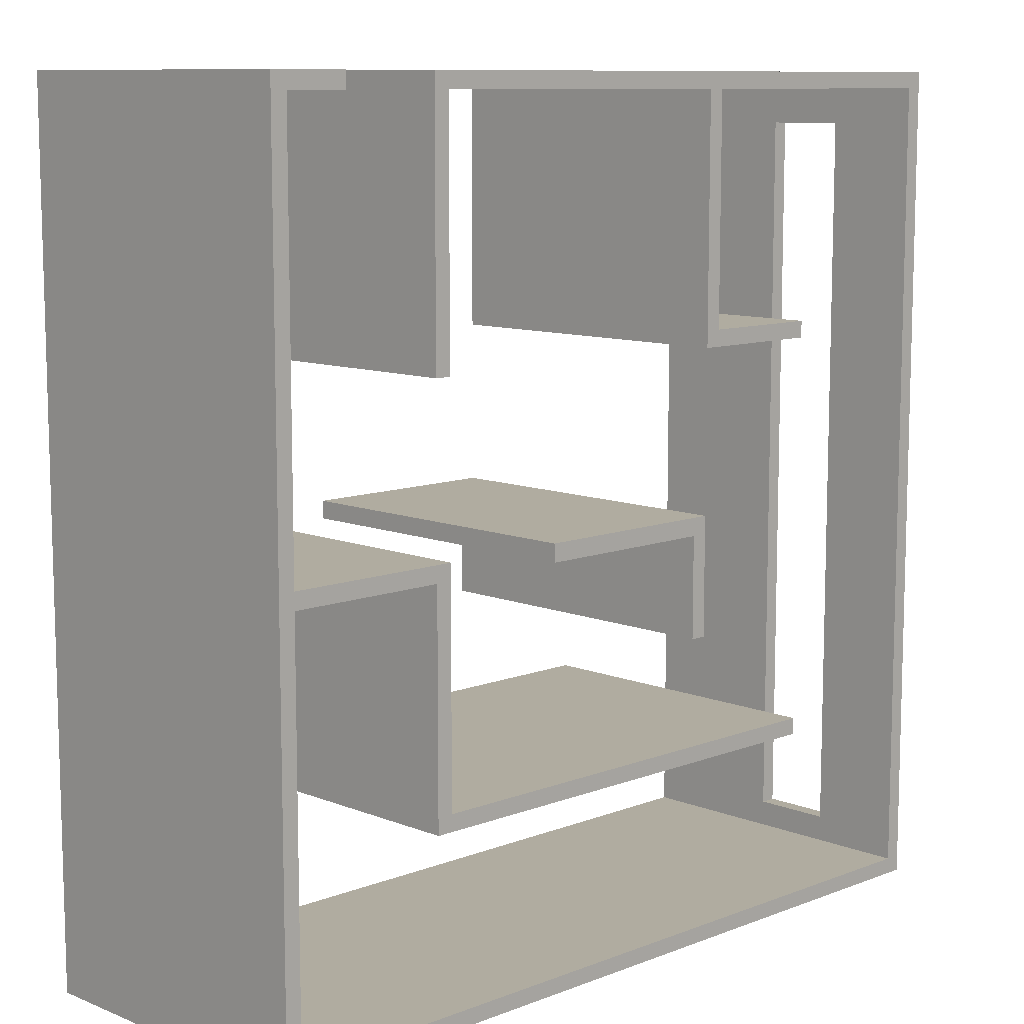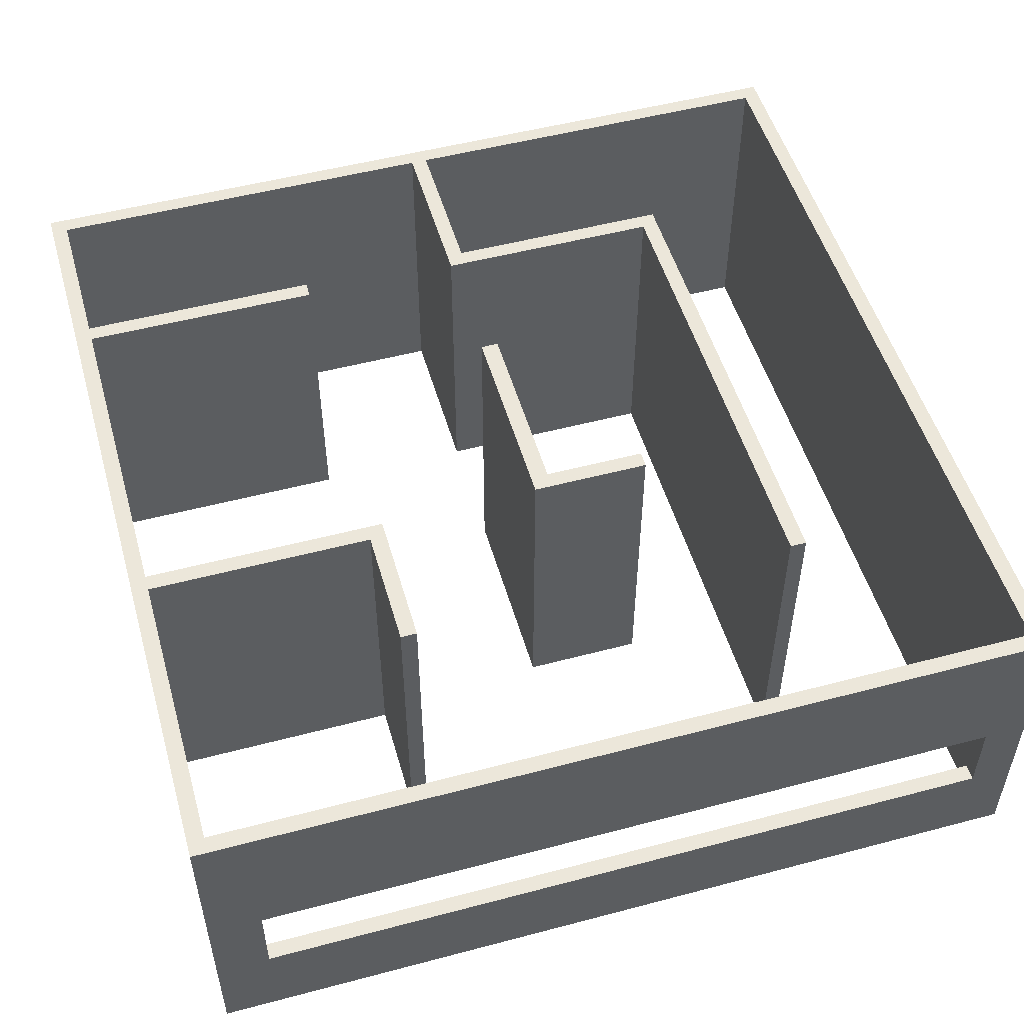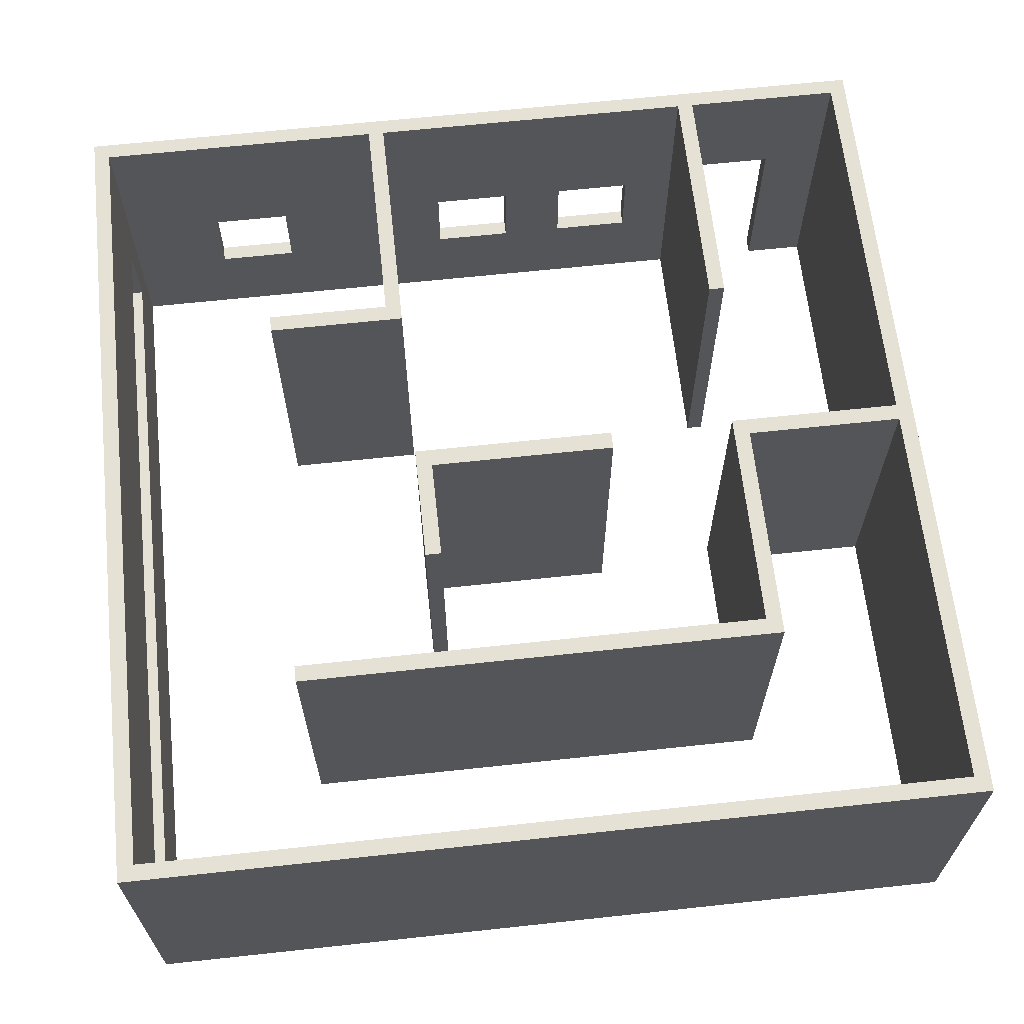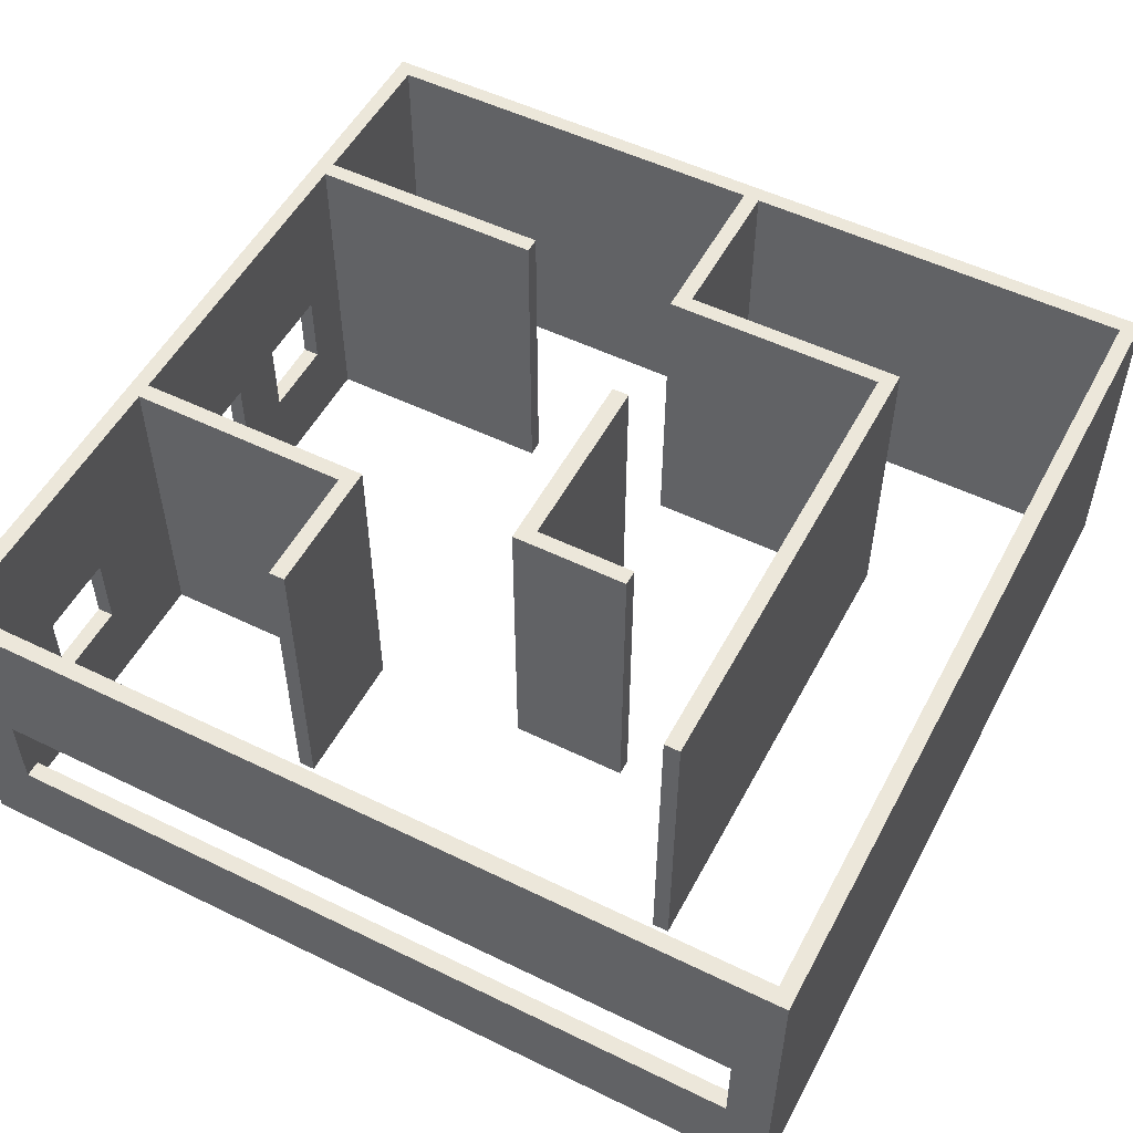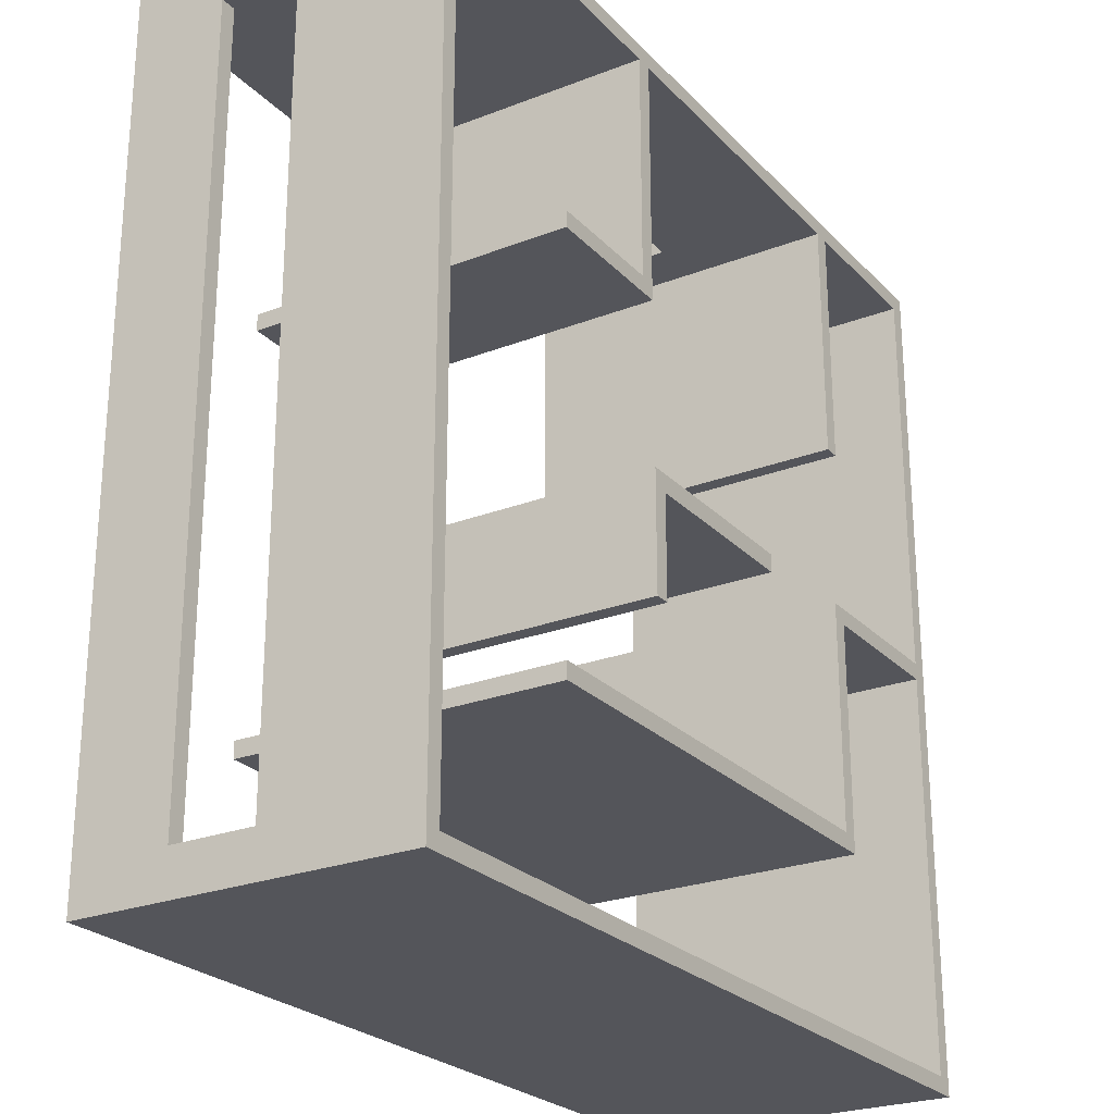
<metadata>
{"format":"obj","ext":"obj","renderer":"f3d","projection":"perspective","resolution":1024,"background":"white","views":[{"elev":9.9,"azim":-44.5,"up":"+Z"},{"elev":51.7,"azim":74.0,"up":"+Y"},{"elev":64.6,"azim":173.8,"up":"+Y"},{"elev":52.8,"azim":117.6,"up":"+Y"},{"elev":-24.9,"azim":122.2,"up":"+Z"}]}
</metadata>
<code>
v 0.5383 0.1564 5.25
v 0.5383 -0.8436 5.25
v -0.4534 -0.8436 5.25
v -0.4534 0.1564 5.25
v 0.5383 0.1564 5.05
v 0.5383 -0.8436 5.05
v -0.4534 -0.8436 5.05
v -0.4534 0.1564 5.05
v 0.6128 -0.9112 5.25
v 0.6128 0.2165 5.25
v -0.5212 0.2165 5.25
v -0.5212 -0.9112 5.25
v 0.6128 0.2165 5.05
v 0.6128 -0.9112 5.05
v -0.5212 -0.9112 5.05
v -0.5212 0.2165 5.05
v -1.239 0.1564 5.25
v -1.239 -0.8436 5.25
v -2.231 -0.8436 5.25
v -2.231 0.1564 5.25
v -1.239 0.1564 5.05
v -1.239 -0.8436 5.05
v -2.231 -0.8436 5.05
v -2.231 0.1564 5.05
v -1.167 -0.9112 5.25
v -1.167 0.2165 5.25
v -2.299 0.2165 5.25
v -2.299 -0.9112 5.25
v -1.167 0.2165 5.05
v -1.167 -0.9112 5.05
v -2.291 -0.9112 5.05
v -2.299 0.2165 5.05
v -0.5212 0.5 5.25
v -1.167 0.5 5.25
v -0.5212 2 5.25
v -1.167 2 5.25
v -0.5212 2 5.05
v -1.167 2 5.05
v -1.167 0.5 5.05
v -0.5212 0.5 5.05
v -1.167 -2 5.05
v -0.5212 -2 5.05
v -1.167 -2 5.25
v -0.5212 -2 5.25
v 5.25 0.2165 4.678
v 5.25 -0.9112 4.678
v 5.25 -0.9112 -4.789
v 5.25 0.2165 -4.789
v 5.25 0.5 -4.789
v 5.25 0.5 4.678
v 5.25 2 -4.789
v 5.25 2 4.678
v 5.05 2 -4.789
v 5.05 2 4.678
v 5.05 0.5 -4.789
v 5.05 0.5 4.678
v 5.05 0.2165 -4.789
v 5.05 0.2165 4.678
v 5.05 -0.9112 -4.789
v 5.05 -0.9112 4.678
v 5.05 -2 -4.789
v 5.05 -2 4.678
v 5.25 -2 -4.789
v 5.25 -2 4.678
v 5.25 -0.9112 5.25
v 5.25 0.2165 5.25
v 5.25 0.5 5.25
v 5.25 2 5.25
v 5.05 2 5.05
v 5.05 0.5 5.05
v 5.05 0.2165 5.05
v 5.05 -0.9112 5.05
v 5.05 -2 5.05
v 5.25 -2 5.25
v 3.863 -0.9112 5.25
v 3.863 0.2165 5.25
v 2.731 0.2165 5.25
v 2.731 -0.9112 5.25
v 3.863 0.5 5.25
v 2.731 0.5 5.25
v 3.863 2 5.25
v 2.731 2 5.25
v 3.863 2 5.05
v 2.731 2 5.05
v 2.731 0.5 5.05
v 3.863 0.5 5.05
v 3.863 0.2165 5.05
v 2.731 0.2165 5.05
v 3.863 -0.9112 5.05
v 2.731 -0.9112 5.05
v 2.731 -2 5.05
v 3.863 -2 5.05
v 2.731 -2 5.25
v 3.863 -2 5.25
v 1.452 0.2165 5.25
v 1.452 -0.9112 5.25
v 1.452 0.5 5.25
v 1.452 2 5.25
v 1.452 2 5.05
v 1.452 0.5 5.05
v 1.452 0.2165 5.05
v 1.452 -0.9112 5.05
v 1.452 -2 5.05
v 1.452 -2 5.25
v -2.884 0.2165 5.25
v -3.084 0.2165 5.25
v -3.084 -0.9112 5.25
v -2.884 -0.9112 5.25
v 1.252 -0.9112 5.25
v 1.252 0.2165 5.25
v 5.25 -0.9112 -5.25
v 5.25 0.2165 -5.25
v -5.25 -0.9112 -5.25
v -5.25 0.2165 -5.25
v -5.25 -0.9112 -0.1532
v -5.25 0.2165 -0.1532
v -5.25 -0.9112 0.05
v -5.25 0.2165 0.05
v -5.25 -0.9112 5.25
v -5.25 0.2165 5.25
v -4.284 -0.9112 5.25
v -4.284 0.2165 5.25
v -4.284 0.2165 5.05
v -4.284 -0.9112 5.05
v -5.05 0.2165 5.05
v -5.05 -0.9112 5.05
v -5.05 -0.9112 0.05
v -5.05 0.2165 0.05
v -3.084 -0.9112 0.05
v -3.084 0.2165 0.05
v -2.884 -0.9112 0.05
v -2.884 0.2165 0.05
v -2.884 -0.9112 -0.1532
v -2.884 0.2165 -0.1532
v -2.884 -0.9112 -2.747
v -2.884 0.2165 -2.747
v 2.995 -0.9112 -2.747
v 2.995 0.2165 -2.747
v 2.995 -0.9112 -2.95
v 2.995 0.2165 -2.95
v -2.884 0.2165 -2.95
v -2.884 -0.9112 -2.95
v -3.084 -0.9112 -2.95
v -3.084 0.2165 -2.95
v -3.084 -0.9112 -2.747
v -3.084 0.2165 -2.747
v -3.084 -0.9112 -0.1532
v -3.084 0.2165 -0.1532
v -5.05 -0.9112 -0.1532
v -5.05 0.2165 -0.1532
v -5.05 0.2165 -5.05
v -5.05 -0.9112 -5.05
v 5.05 -0.9112 -5.05
v 5.05 0.2165 -5.05
v 1.452 -0.9112 2.253
v 1.452 0.2165 2.253
v 2.995 -0.9112 2.253
v 2.995 0.2165 2.253
v 2.995 -0.9112 2.05
v 2.995 0.2165 2.05
v 1.452 -0.9112 2.05
v 1.452 0.2165 2.05
v 1.252 -0.9112 2.05
v 1.252 0.2165 2.05
v 1.252 -0.9112 2.253
v 1.252 0.2165 2.253
v 1.252 -0.9112 5.05
v 1.252 0.2165 5.05
v -2.884 -0.9112 5.05
v -2.884 0.2165 5.05
v -2.884 -0.9112 2.053
v -2.884 0.2165 2.053
v -3.084 -0.9112 2.053
v -3.084 0.2165 2.053
v -3.084 -0.9112 5.05
v -3.084 0.2165 5.05
v -2.884 0.5 5.25
v -3.084 0.5 5.25
v -2.299 0.5 5.25
v 0.6128 0.5 5.25
v 1.252 0.5 5.25
v 5.25 0.5 -5.25
v -5.25 0.5 -5.25
v -5.25 0.5 -0.1532
v -5.25 0.5 0.05
v -5.25 0.5 5.25
v -4.284 0.5 5.25
v -4.284 0.5 5.05
v -5.05 0.5 5.05
v -5.05 0.5 0.05
v -3.084 0.5 0.05
v -2.884 0.5 0.05
v -2.884 0.5 -0.1532
v -2.884 0.5 -2.747
v 2.995 0.5 -2.747
v 2.995 0.5 -2.95
v -2.884 0.5 -2.95
v -3.084 0.5 -2.95
v -3.084 0.5 -2.747
v -3.084 0.5 -0.1532
v -5.05 0.5 -0.1532
v -5.05 0.5 -5.05
v 5.05 0.5 -5.05
v 1.452 0.5 2.253
v 2.995 0.5 2.253
v 2.995 0.5 2.05
v 1.452 0.5 2.05
v 1.252 0.5 2.05
v 1.252 0.5 2.253
v 1.252 0.5 5.05
v 0.6128 0.5 5.05
v -2.299 0.5 5.05
v -2.884 0.5 5.05
v -2.884 0.5 2.053
v -3.084 0.5 2.053
v -3.084 0.5 5.05
v -2.299 -2 5.25
v -2.299 -2 5.05
v -2.299 2 5.05
v -2.299 2 5.25
v 1.252 -2 5.25
v 0.6128 -2 5.25
v 0.6128 -2 5.05
v 1.252 -2 5.05
v 0.6128 2 5.05
v 1.252 2 5.05
v 0.6128 2 5.25
v 1.252 2 5.25
v 1.452 2 2.253
v 2.995 2 2.253
v 2.995 2 2.05
v 1.452 2 2.05
v 1.252 2 2.05
v 1.252 2 2.253
v -2.884 2 2.053
v -2.884 2 5.05
v -3.084 2 2.053
v -3.084 2 5.05
v -3.084 2 0.05
v -5.05 2 0.05
v -2.884 2 0.05
v -2.884 2 -0.1532
v -2.884 2 -2.747
v 2.995 2 -2.747
v 2.995 2 -2.95
v -2.884 2 -2.95
v -3.084 2 -2.95
v -3.084 2 -2.747
v -3.084 2 -0.1532
v -5.05 2 -0.1532
v -2.884 -2 5.05
v -2.884 -2 5.25
v -2.884 2 5.25
v -5.25 2 0.05
v -5.25 2 -0.1532
v -5.25 -2 -0.1532
v -5.25 -2 0.05
v -5.05 -2 -0.1532
v -5.05 -2 0.05
v -5.25 2 5.25
v -5.25 -2 5.25
v -5.05 -2 5.05
v -5.05 2 5.05
v 5.25 2 -5.25
v 5.05 2 -5.05
v -5.05 -2 -5.05
v -5.25 -2 -5.25
v -4.284 -2 5.05
v -5.05 2 -5.05
v -3.084 -2 5.25
v -4.284 -2 5.25
v -5.25 2 -5.25
v -3.084 2 5.25
v -4.284 2 5.25
v -4.284 2 5.05
v 5.05 -2 -5.05
v 5.25 -2 -5.25
v -3.084 -2 5.05
v -2.884 -2 2.053
v -3.084 -2 2.053
v 2.995 -2 2.05
v 1.452 -2 2.05
v 2.995 -2 2.253
v 1.452 -2 2.253
v 1.252 -2 2.05
v 1.252 -2 2.253
v -1.299 -2 0.05
v 1.053 -2 0.05
v 1.053 2 0.05
v -1.299 2 0.05
v -1.299 -2 -0.1691
v -1.299 2 -0.1691
v 1.053 -2 -0.1691
v 1.053 2 -0.1691
v 1.253 -2 0.05
v 1.253 -2 -0.1691
v 1.253 2 -0.1691
v 1.253 2 0.05
v 1.253 -2 -1.422
v 1.253 2 -1.422
v 1.053 -2 -1.422
v 1.053 2 -1.422
v 2.995 -2 -2.95
v -2.884 -2 -2.95
v 2.995 -2 -2.747
v -2.884 -2 -2.747
v -3.084 -2 -2.95
v -3.084 -2 -2.747
v -3.084 -2 0.05
v -3.084 -2 -0.1532
v -2.884 -2 0.05
v -2.884 -2 -0.1532
v 3.797 0.1564 5.25
v 3.797 -0.8436 5.25
v 2.786 -0.8436 5.25
v 2.786 0.1564 5.25
v 3.797 0.1564 5.05
v 3.797 -0.8436 5.05
v 2.786 -0.8436 5.05
v 2.786 0.1564 5.05
v 5.25 0.1564 4.602
v 5.25 -0.8436 4.602
v 5.25 -0.8436 -4.723
v 5.25 0.1564 -4.723
v 5.05 0.1564 4.602
v 5.05 -0.8436 4.602
v 5.05 -0.8436 -4.723
v 5.05 0.1564 -4.723
f 9 10 1 2
f 11 12 3 4
f 12 9 2 3
f 10 11 4 1
f 2 1 5 6
f 4 3 7 8
f 3 2 6 7
f 1 4 8 5
f 6 5 13 14
f 8 7 15 16
f 7 6 14 15
f 5 8 16 13
f 25 26 17 18
f 27 28 19 20
f 28 25 18 19
f 26 27 20 17
f 18 17 21 22
f 20 19 23 24
f 19 18 22 23
f 17 20 24 21
f 22 21 29 30
f 24 23 31 32
f 23 22 30 31
f 21 24 32 29
f 25 12 11 26
f 26 11 33 34
f 33 35 36 34
f 35 37 38 36
f 39 38 37 40
f 40 16 29 39
f 16 15 30 29
f 41 30 15 42
f 43 41 42 44
f 44 12 25 43
f 45 48 49 50
f 49 51 52 50
f 51 53 54 52
f 53 55 56 54
f 55 57 58 56
f 59 61 62 60
f 61 63 64 62
f 64 63 47 46
f 65 46 45 66
f 66 45 50 67
f 50 52 68 67
f 52 54 69 68
f 54 56 70 69
f 56 58 71 70
f 58 60 72 71
f 60 62 73 72
f 62 64 74 73
f 74 64 46 65
f 76 79 80 77
f 79 81 82 80
f 81 83 84 82
f 85 84 83 86
f 86 87 88 85
f 91 90 89 92
f 93 91 92 94
f 75 78 93 94
f 78 77 95 96
f 77 80 97 95
f 80 82 98 97
f 82 84 99 98
f 100 99 84 85
f 85 88 101 100
f 88 90 102 101
f 103 102 90 91
f 104 103 91 93
f 78 96 104 93
f 105 106 107 108
f 108 28 27 105
f 9 109 110 10
f 95 110 109 96
f 66 76 75 65
f 48 47 111 112
f 111 113 114 112
f 113 115 116 114
f 116 115 117 118
f 118 117 119 120
f 119 121 122 120
f 123 122 121 124
f 125 123 124 126
f 126 127 128 125
f 127 129 130 128
f 129 131 132 130
f 131 133 134 132
f 133 135 136 134
f 136 135 137 138
f 137 139 140 138
f 141 140 139 142
f 142 143 144 141
f 143 145 146 144
f 145 147 148 146
f 147 149 150 148
f 151 150 149 152
f 152 153 154 151
f 154 153 59 57
f 72 89 87 71
f 102 155 156 101
f 155 157 158 156
f 157 159 160 158
f 159 161 162 160
f 161 163 164 162
f 163 165 166 164
f 165 167 168 166
f 167 14 13 168
f 31 169 170 32
f 169 171 172 170
f 171 173 174 172
f 173 175 176 174
f 175 107 106 176
f 177 178 106 105
f 105 27 179 177
f 27 26 34 179
f 11 10 180 33
f 10 110 181 180
f 97 181 110 95
f 67 79 76 66
f 48 112 182 49
f 112 114 183 182
f 114 116 184 183
f 184 116 118 185
f 185 118 120 186
f 120 122 187 186
f 188 187 122 123
f 189 188 123 125
f 125 128 190 189
f 128 130 191 190
f 130 132 192 191
f 132 134 193 192
f 134 136 194 193
f 194 136 138 195
f 138 140 196 195
f 197 196 140 141
f 141 144 198 197
f 144 146 199 198
f 146 148 200 199
f 148 150 201 200
f 202 201 150 151
f 151 154 203 202
f 203 154 57 55
f 71 87 86 70
f 101 156 204 100
f 156 158 205 204
f 158 160 206 205
f 160 162 207 206
f 162 164 208 207
f 164 166 209 208
f 166 168 210 209
f 168 13 211 210
f 13 16 40 211
f 29 32 212 39
f 32 170 213 212
f 170 172 214 213
f 172 174 215 214
f 174 176 216 215
f 176 106 178 216
f 43 25 28 217
f 217 218 41 43
f 218 31 30 41
f 212 219 38 39
f 38 219 220 36
f 34 36 220 179
f 221 109 9 222
f 222 223 224 221
f 223 14 167 224
f 211 225 226 210
f 226 225 227 228
f 181 228 227 180
f 222 9 12 44
f 44 42 223 222
f 42 15 14 223
f 40 37 225 211
f 225 37 35 227
f 180 227 35 33
f 100 204 229 99
f 204 205 230 229
f 205 206 231 230
f 206 207 232 231
f 207 208 233 232
f 208 209 234 233
f 209 210 226 234
f 213 214 235 236
f 214 215 237 235
f 215 216 238 237
f 190 191 239 240
f 191 192 241 239
f 192 193 242 241
f 193 194 243 242
f 243 194 195 244
f 195 196 245 244
f 246 245 196 197
f 197 198 247 246
f 198 199 248 247
f 199 200 249 248
f 200 201 250 249
f 68 81 79 67
f 65 75 94 74
f 94 92 73 74
f 92 89 72 73
f 86 83 69 70
f 69 83 81 68
f 213 236 219 212
f 251 169 31 218
f 252 251 218 217
f 217 28 108 252
f 179 220 253 177
f 219 236 253 220
f 97 98 228 181
f 96 109 221 104
f 221 224 103 104
f 99 226 228 98
f 185 254 255 184
f 115 256 257 117
f 256 258 259 257
f 254 240 250 255
f 186 260 254 185
f 117 257 261 119
f 257 259 262 261
f 259 127 126 262
f 190 240 263 189
f 260 263 240 254
f 264 265 53 51
f 266 258 256 267
f 126 124 268 262
f 269 250 201 202
f 202 203 265 269
f 265 203 55 53
f 108 107 270 252
f 261 271 121 119
f 182 264 51 49
f 183 272 264 182
f 184 255 272 183
f 187 178 273 274
f 275 274 273 238
f 216 188 275 238
f 236 238 273 253
f 177 253 273 178
f 153 276 61 59
f 63 277 111 47
f 276 277 63 61
f 266 276 153 152
f 276 266 267 277
f 277 267 113 111
f 272 269 265 264
f 152 149 258 266
f 267 256 115 113
f 255 250 269 272
f 275 188 189 263
f 262 268 271 261
f 186 187 274 260
f 274 275 263 260
f 270 278 251 252
f 124 121 271 268
f 216 178 187 188
f 278 270 107 175
f 251 279 171 169
f 280 278 175 173
f 279 280 173 171
f 279 251 278 280
f 235 237 238 236
f 281 282 161 159
f 283 281 159 157
f 284 283 157 155
f 285 286 165 163
f 282 285 163 161
f 103 284 155 102
f 286 224 167 165
f 282 281 283 284
f 286 285 282 284
f 284 103 224 286
f 232 229 230 231
f 234 229 232 233
f 229 234 226 99
f 287 288 289 290
f 291 287 290 292
f 293 291 292 294
f 295 296 297 298
f 288 295 298 289
f 296 299 300 297
f 301 293 294 302
f 299 301 302 300
f 142 139 303 304
f 305 303 139 137
f 135 306 305 137
f 307 308 145 143
f 304 307 143 142
f 259 309 129 127
f 310 258 149 147
f 311 312 133 131
f 309 311 131 129
f 312 306 135 133
f 308 310 147 145
f 288 287 291 293
f 296 295 288 293
f 299 296 293 301
f 303 305 306 304
f 308 307 304 306
f 309 259 258 310
f 312 311 309 310
f 306 312 310 308
f 289 294 292 290
f 297 294 289 298
f 300 302 294 297
f 246 243 244 245
f 248 243 246 247
f 239 249 250 240
f 242 249 239 241
f 243 248 249 242
f 75 76 313 314
f 77 78 315 316
f 78 75 314 315
f 76 77 316 313
f 314 313 317 318
f 316 315 319 320
f 315 314 318 319
f 313 316 320 317
f 318 317 87 89
f 320 319 90 88
f 319 318 89 90
f 317 320 88 87
f 45 46 322 321
f 46 47 323 322
f 47 48 324 323
f 48 45 321 324
f 321 322 326 325
f 322 323 327 326
f 323 324 328 327
f 324 321 325 328
f 325 326 60 58
f 326 327 59 60
f 327 328 57 59
f 328 325 58 57

</code>
